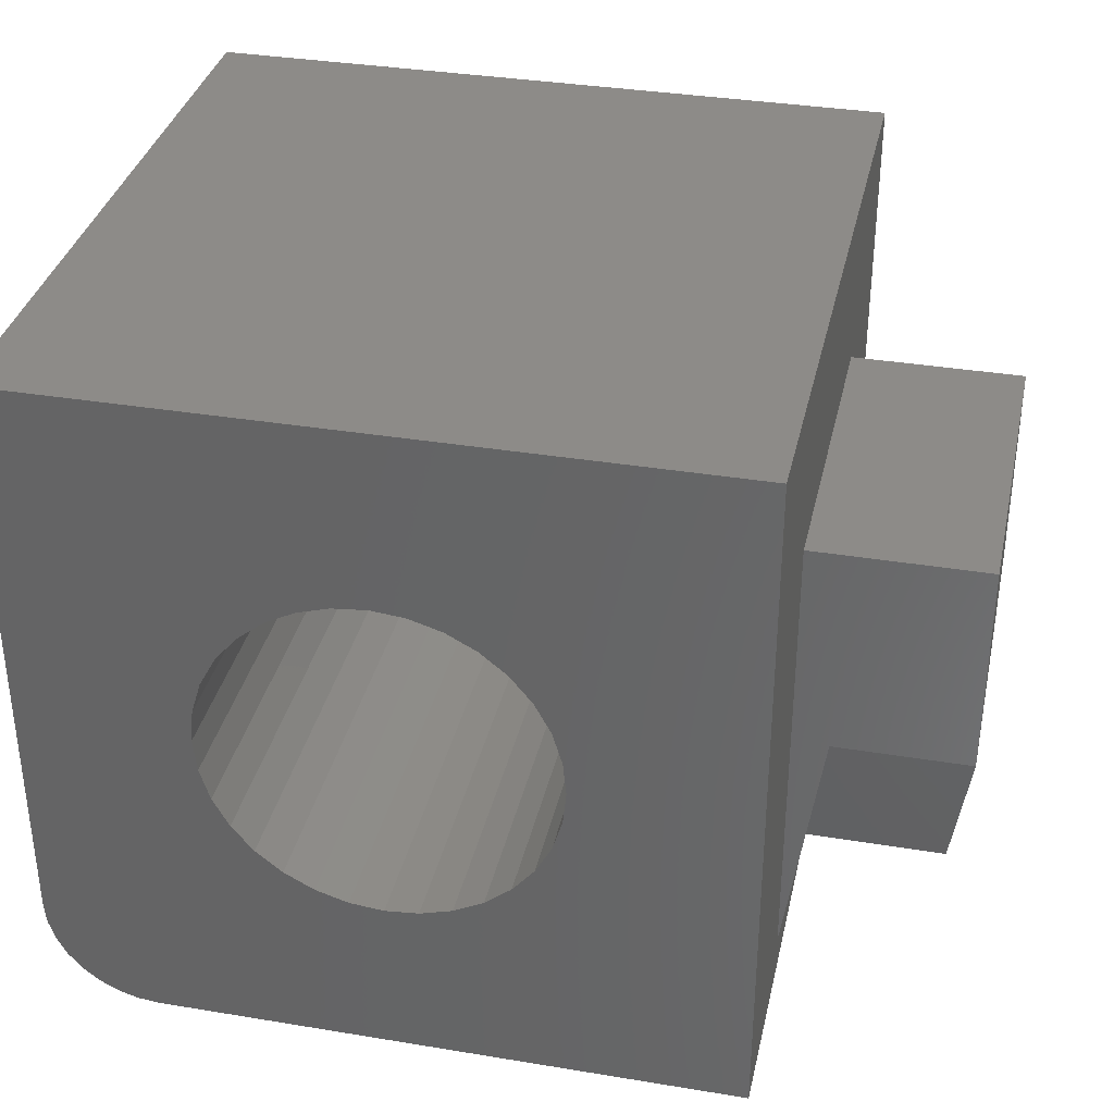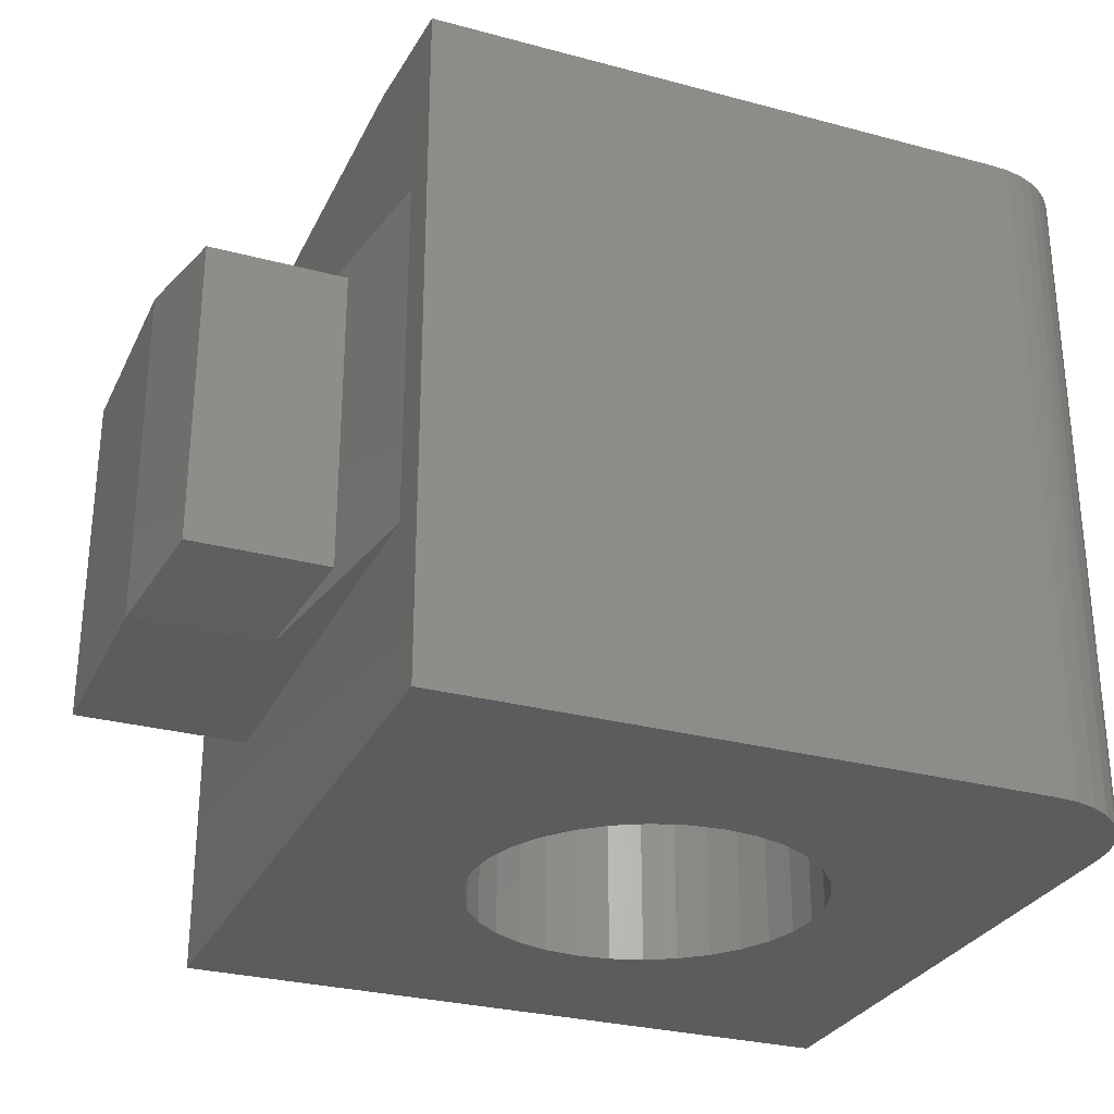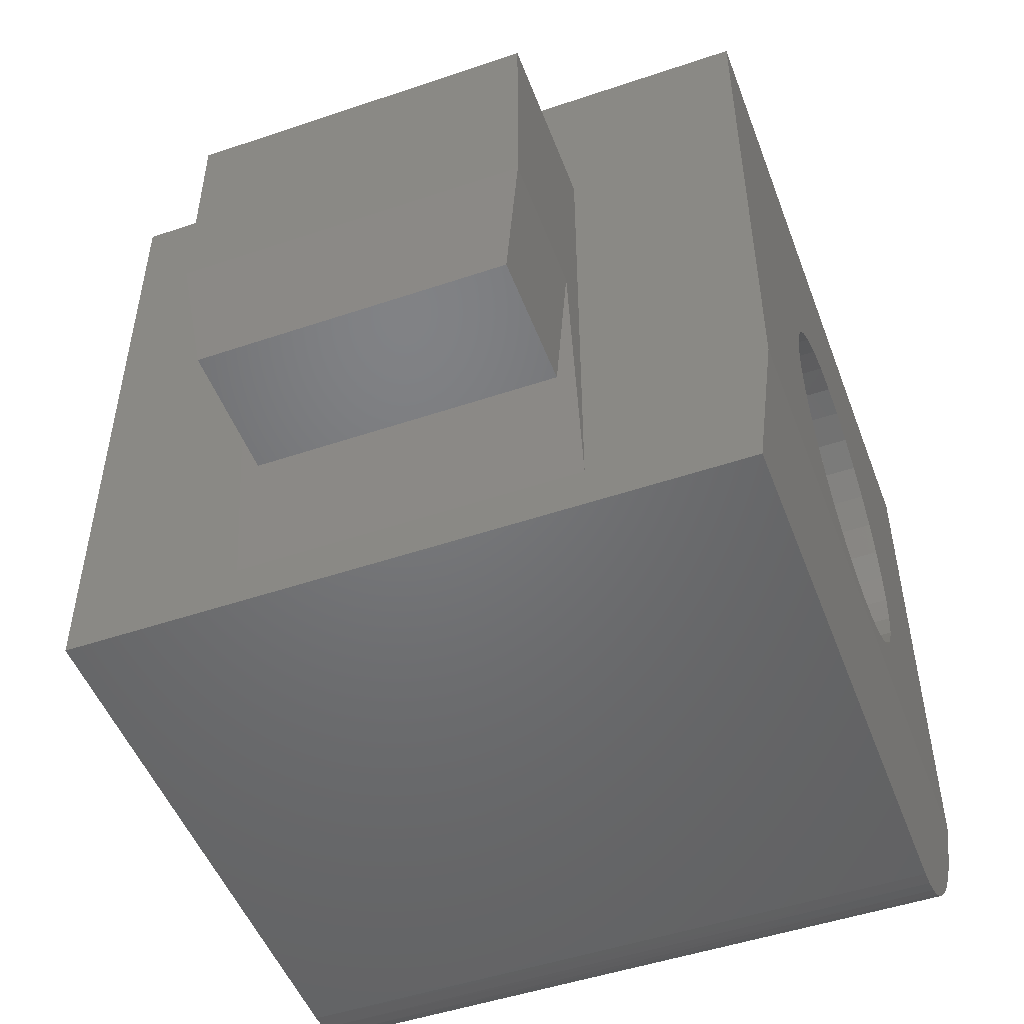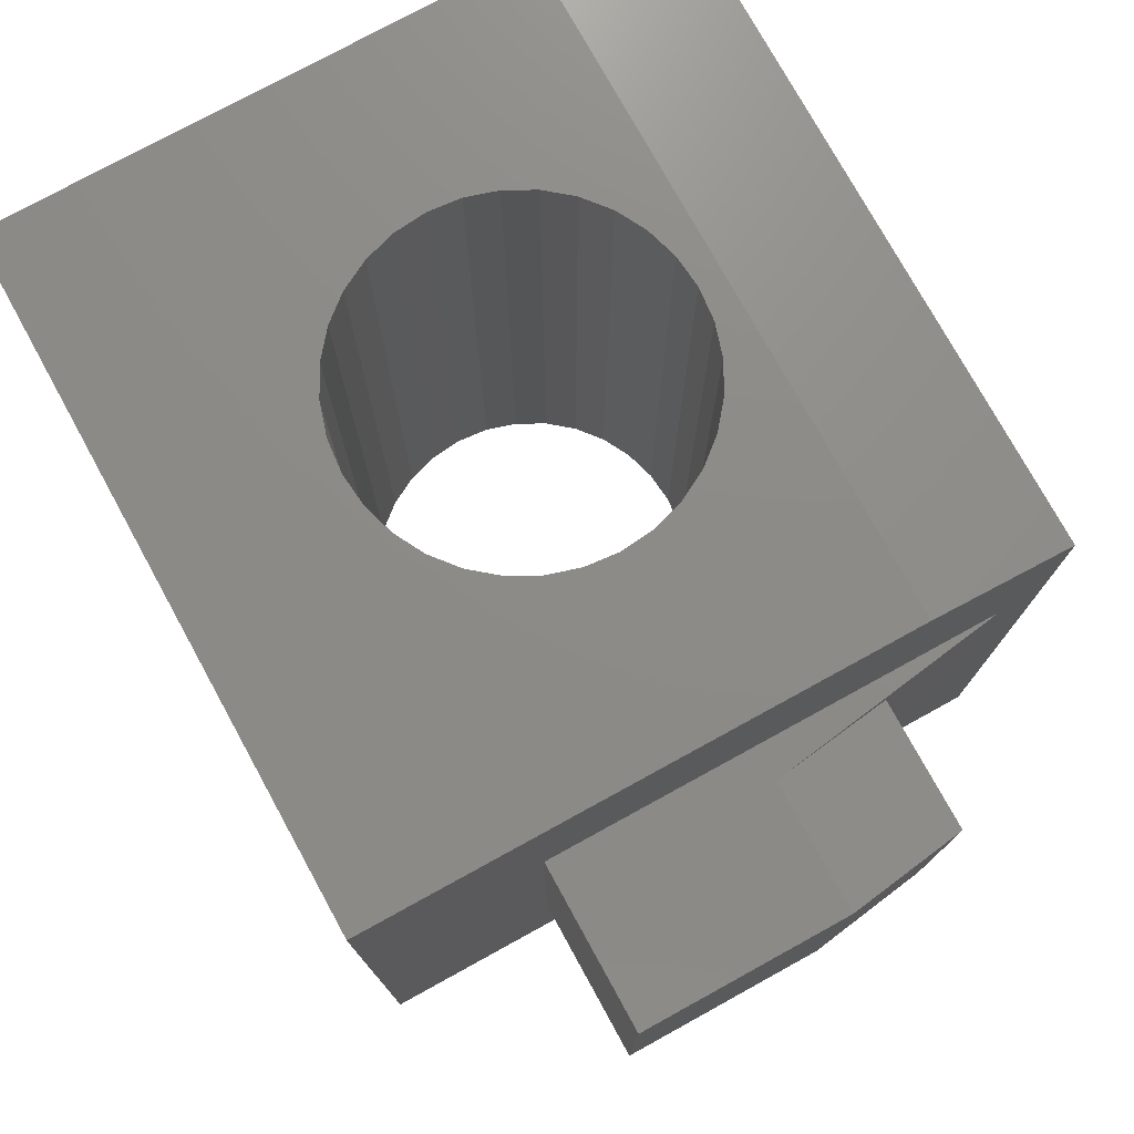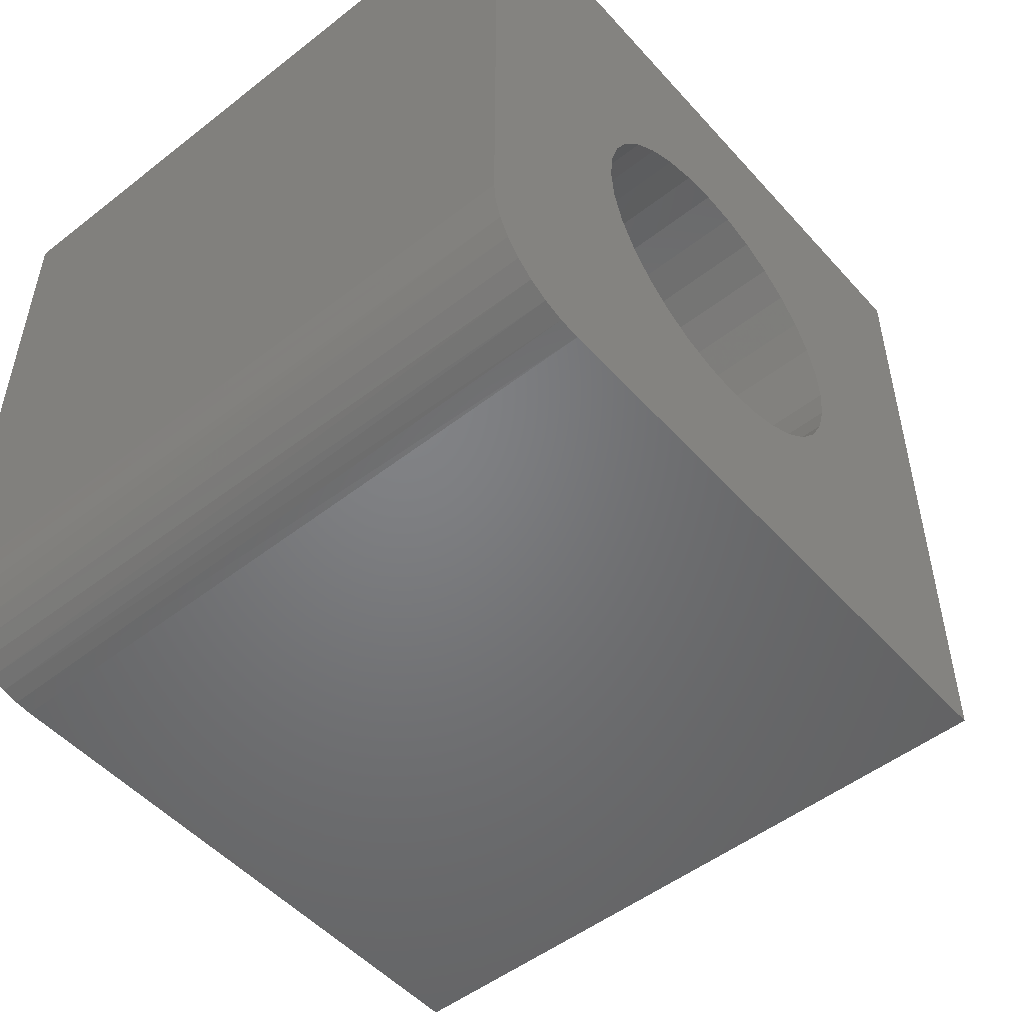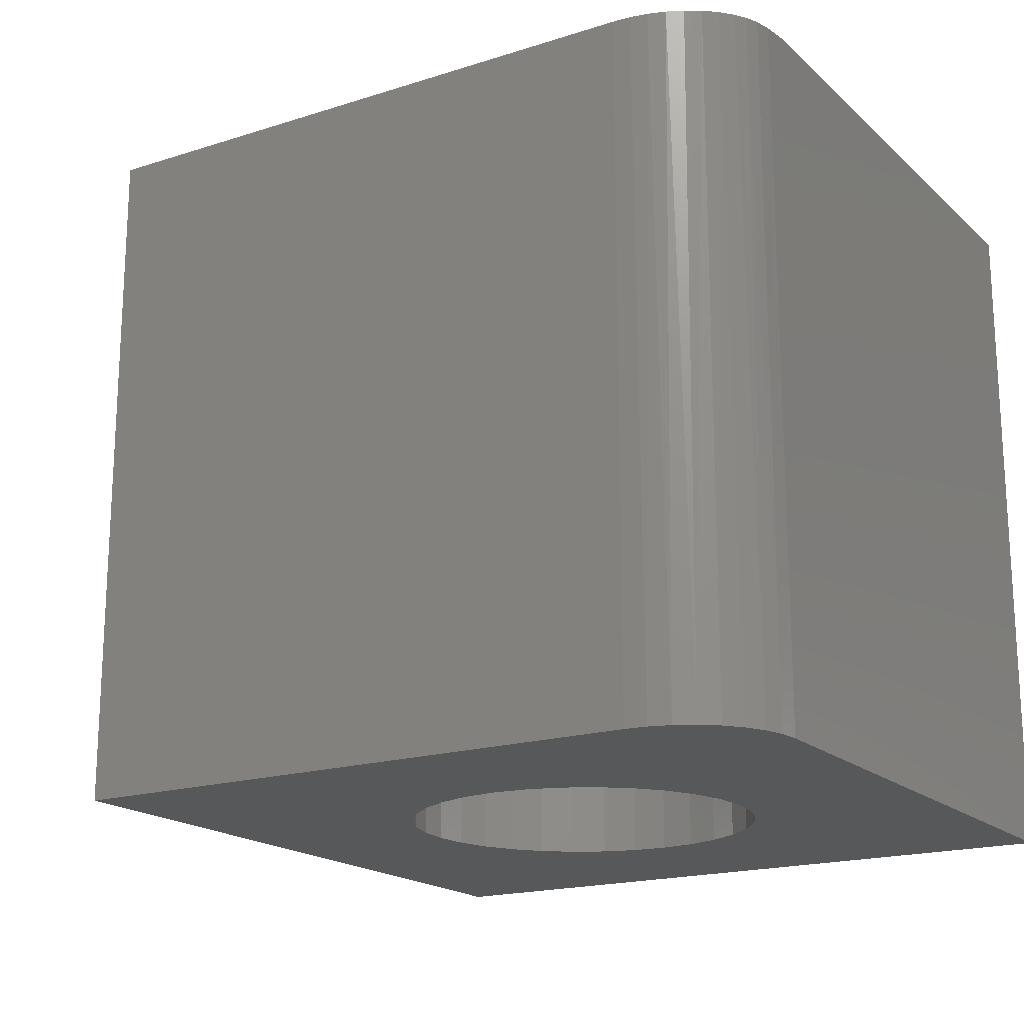
<metadata>
{"format":"stl","ext":"stl","renderer":"f3d","projection":"perspective","resolution":1024,"background":"white","views":[{"elev":35.0,"azim":12.4,"up":"+Z"},{"elev":-28.9,"azim":158.2,"up":"+Y"},{"elev":-49.8,"azim":110.4,"up":"+Z"},{"elev":76.2,"azim":61.2,"up":"+Y"},{"elev":-50.8,"azim":-49.7,"up":"+Z"},{"elev":-18.3,"azim":-148.4,"up":"+Y"}]}
</metadata>
<code>
# stl→obj: 106 verts, 212 faces
v 5.741e-18 -0.6016 0.09375
v 3.684e-17 -0.6016 0.6016
v 5.741e-18 -0.003906 0.09375
v 3.684e-17 0 0.6016
v 7.654e-18 0 0.125
v 0.2984 0 0.1469
v 0.3277 -0.6016 0.1498
v 0.3277 0 0.1498
v 0.3558 -0.6016 0.1583
v 0.3558 0 0.1583
v 0.3818 -0.6016 0.1722
v 0.3818 0 0.1722
v 0.4045 -0.6016 0.1908
v 0.4045 0 0.1908
v 0.4232 -0.6016 0.2135
v 0.4232 0 0.2135
v 0.437 -0.6016 0.2395
v 0.437 0 0.2395
v 0.4456 -0.6016 0.2676
v 0.4456 0 0.2676
v 0.4484 -0.6016 0.2969
v 0.4484 8.327e-18 0.2969
v 0.2984 -0.6016 0.1469
v 0.2692 0 0.1498
v 0.2692 -0.6016 0.1498
v 0.241 0 0.1583
v 0.241 -0.6016 0.1583
v 0.2151 0 0.1722
v 0.2151 -0.6016 0.1722
v 0.1924 0 0.1908
v 0.1924 -0.6016 0.1908
v 0.1737 0 0.2135
v 0.1737 -0.6016 0.2135
v 0.1599 0 0.2395
v 0.1599 -0.6016 0.2395
v 0.1513 0 0.2676
v 0.1513 -0.6016 0.2676
v 0.1484 -8.327e-18 0.2969
v 0.1484 -0.6016 0.2969
v 0.2984 0 0.4469
v 0.2692 -0.6016 0.444
v 0.2692 0 0.444
v 0.241 -0.6016 0.4355
v 0.241 0 0.4355
v 0.2151 -0.6016 0.4216
v 0.2151 0 0.4216
v 0.1924 -0.6016 0.4029
v 0.1924 0 0.4029
v 0.1737 -0.6016 0.3802
v 0.1737 0 0.3802
v 0.1599 -0.6016 0.3543
v 0.1599 0 0.3543
v 0.1513 -0.6016 0.3261
v 0.1513 0 0.3261
v 0.2984 -0.6016 0.4469
v 0.3277 0 0.444
v 0.3277 -0.6016 0.444
v 0.3558 0 0.4355
v 0.3558 -0.6016 0.4355
v 0.3818 0 0.4216
v 0.3818 -0.6016 0.4216
v 0.4045 0 0.4029
v 0.4045 -0.6016 0.4029
v 0.4232 0 0.3802
v 0.4232 -0.6016 0.3802
v 0.437 0 0.3543
v 0.437 -0.6016 0.3543
v 0.4456 0 0.3261
v 0.4456 -0.6016 0.3261
v 0.7344 -0.4375 0.1484
v 0.6172 -0.4375 0.1484
v 0.7344 -0.1719 0.1484
v 0.6172 -0.1719 0.1484
v 0.75 -0.1562 0.4453
v 0.75 -0.1562 0.2578
v 0.6016 -0.1562 0.4453
v 0.6328 -0.1562 0.2578
v 0.6016 -0.1562 0.03906
v 0.75 -0.4531 0.2578
v 0.75 -0.4531 0.4453
v 0.6328 -0.4531 0.2578
v 0.6016 -0.4531 0.4453
v 0.6016 -0.4531 0.03906
v 0.6016 -0.01562 -3.684e-17
v 0.6016 0 0.125
v 0.6016 -0.6016 -3.684e-17
v 0.6016 -0.6016 0.6016
v 0.6016 0 0.6016
v 0.09375 -0.01562 -5.741e-18
v 0.07905 -0.01548 0.001159
v 0.0647 -0.01505 0.004622
v 0.051 -0.01433 0.01032
v 0.03844 -0.01337 0.01805
v 0.02725 -0.01216 0.02768
v 0.01766 -0.01075 0.039
v 0.01001 -0.009176 0.05159
v 0.004889 -0.00764 0.06388
v 0.001546 -0.006023 0.07682
v 0.001801 -0.6016 0.07546
v 0.007136 -0.6016 0.05787
v 0.0158 -0.6016 0.04167
v 0.02746 -0.6016 0.02746
v 0.04167 -0.6016 0.0158
v 0.05787 -0.6016 0.007136
v 0.07546 -0.6016 0.001801
v 0.09375 -0.6016 -5.741e-18
f 1 2 3
f 3 2 4
f 3 4 5
f 6 7 8
f 8 7 9
f 8 9 10
f 10 9 11
f 10 11 12
f 12 11 13
f 12 13 14
f 14 13 15
f 14 15 16
f 16 15 17
f 16 17 18
f 18 17 19
f 18 19 20
f 20 19 21
f 20 21 22
f 7 6 23
f 23 6 24
f 23 24 25
f 25 24 26
f 25 26 27
f 27 26 28
f 27 28 29
f 29 28 30
f 29 30 31
f 31 30 32
f 31 32 33
f 33 32 34
f 33 34 35
f 35 34 36
f 35 36 37
f 37 36 38
f 37 38 39
f 40 41 42
f 42 41 43
f 42 43 44
f 44 43 45
f 44 45 46
f 46 45 47
f 46 47 48
f 48 47 49
f 48 49 50
f 50 49 51
f 50 51 52
f 52 51 53
f 52 53 54
f 54 53 39
f 54 39 38
f 41 40 55
f 55 40 56
f 55 56 57
f 57 56 58
f 57 58 59
f 59 58 60
f 59 60 61
f 61 60 62
f 61 62 63
f 63 62 64
f 63 64 65
f 65 64 66
f 65 66 67
f 67 66 68
f 67 68 69
f 69 68 22
f 69 22 21
f 70 71 72
f 72 71 73
f 74 75 76
f 76 75 77
f 76 77 78
f 79 80 81
f 81 80 82
f 81 82 83
f 79 75 80
f 80 75 74
f 73 78 77
f 78 73 83
f 83 73 71
f 83 71 81
f 79 81 70
f 70 81 71
f 75 79 72
f 72 79 70
f 77 75 73
f 73 75 72
f 74 76 80
f 80 76 82
f 84 85 78
f 84 78 83
f 84 83 86
f 86 83 87
f 87 83 82
f 87 82 88
f 88 82 76
f 88 76 85
f 85 76 78
f 89 90 91
f 89 91 92
f 89 92 93
f 89 93 94
f 89 94 95
f 89 95 96
f 89 96 97
f 89 97 98
f 89 98 3
f 89 3 5
f 89 5 85
f 89 85 84
f 2 1 53
f 2 53 51
f 2 51 49
f 2 49 47
f 2 47 45
f 2 45 43
f 2 43 41
f 2 41 55
f 2 55 87
f 1 99 23
f 1 23 25
f 1 25 27
f 1 27 29
f 1 29 31
f 1 31 33
f 1 33 35
f 1 35 37
f 1 37 39
f 1 39 53
f 23 99 100
f 23 100 101
f 23 101 102
f 23 102 103
f 23 103 104
f 23 104 105
f 23 105 106
f 23 106 86
f 86 69 21
f 86 21 19
f 86 19 17
f 86 17 15
f 86 15 13
f 86 13 11
f 86 11 9
f 86 9 7
f 86 7 23
f 87 55 57
f 87 57 59
f 87 59 61
f 87 61 63
f 87 63 65
f 87 65 67
f 87 67 69
f 87 69 86
f 4 88 40
f 4 40 42
f 4 42 44
f 4 44 46
f 4 46 48
f 4 48 50
f 4 50 52
f 4 52 54
f 4 54 5
f 5 54 38
f 5 38 36
f 5 36 34
f 5 34 32
f 5 32 30
f 5 30 28
f 5 28 26
f 5 26 24
f 5 24 6
f 5 6 85
f 85 6 8
f 85 8 10
f 85 10 12
f 85 12 14
f 85 14 16
f 85 16 18
f 85 18 20
f 85 20 22
f 85 22 68
f 88 85 68
f 88 68 66
f 88 66 64
f 88 64 62
f 88 62 60
f 88 60 58
f 88 58 56
f 88 56 40
f 89 84 106
f 106 84 86
f 105 104 91
f 92 91 104
f 104 103 92
f 92 103 93
f 101 100 96
f 96 100 97
f 97 100 99
f 89 106 90
f 90 106 105
f 90 105 91
f 93 103 94
f 94 103 102
f 94 102 95
f 95 102 101
f 95 101 96
f 1 3 99
f 99 3 98
f 99 98 97
f 88 4 87
f 87 4 2

</code>
